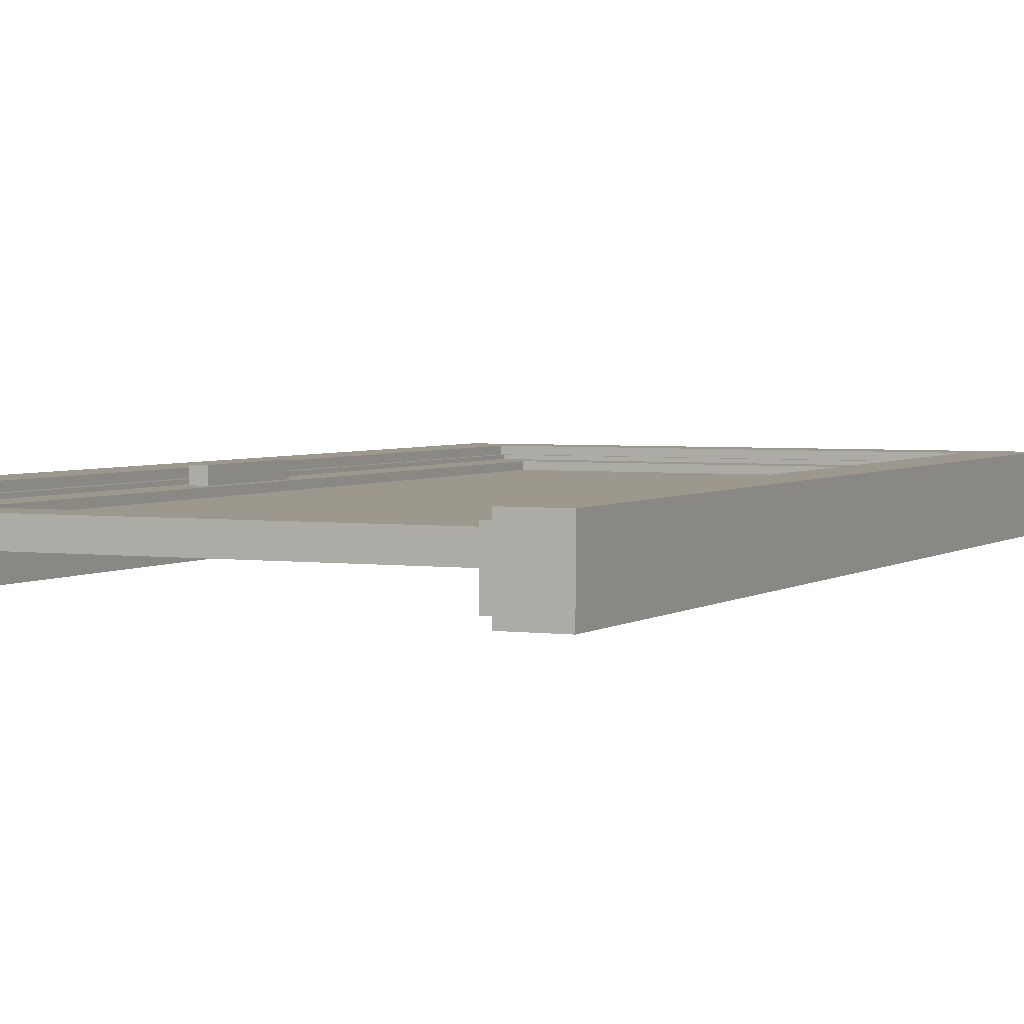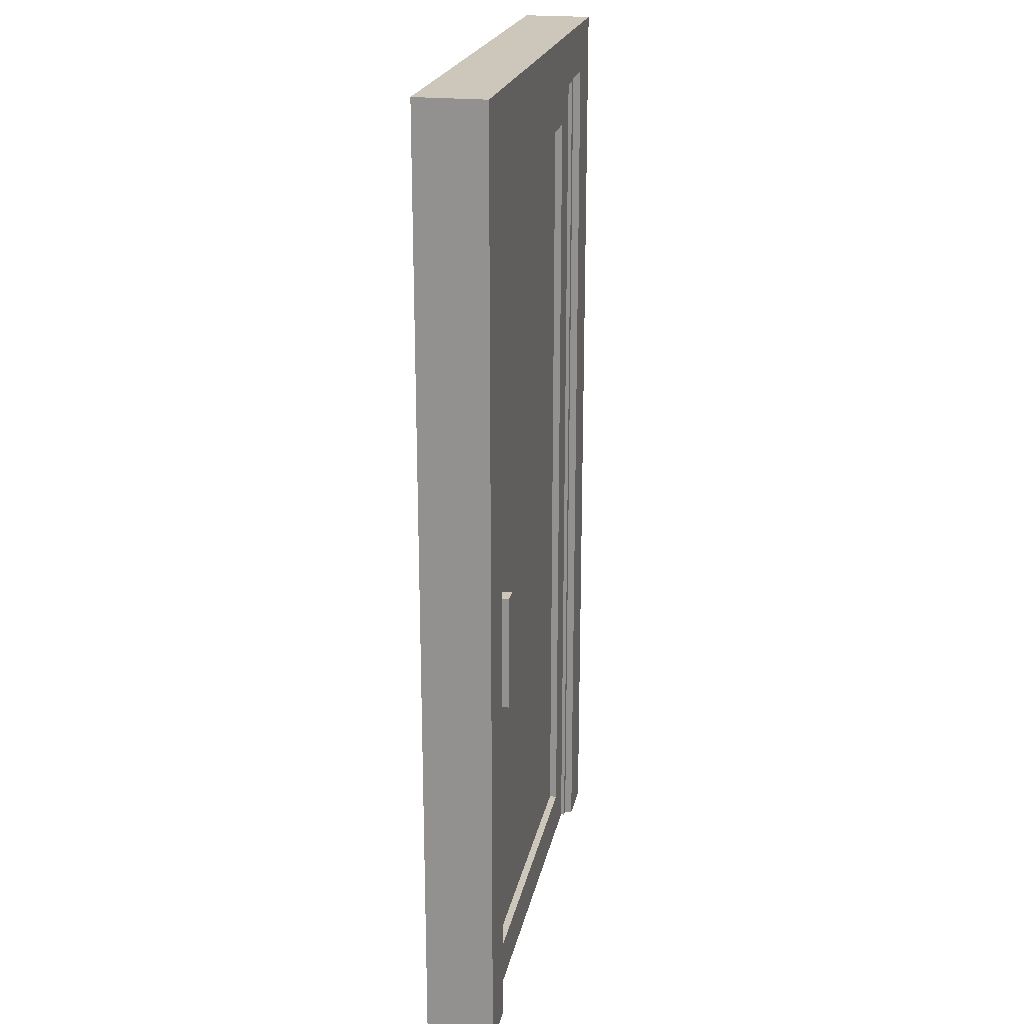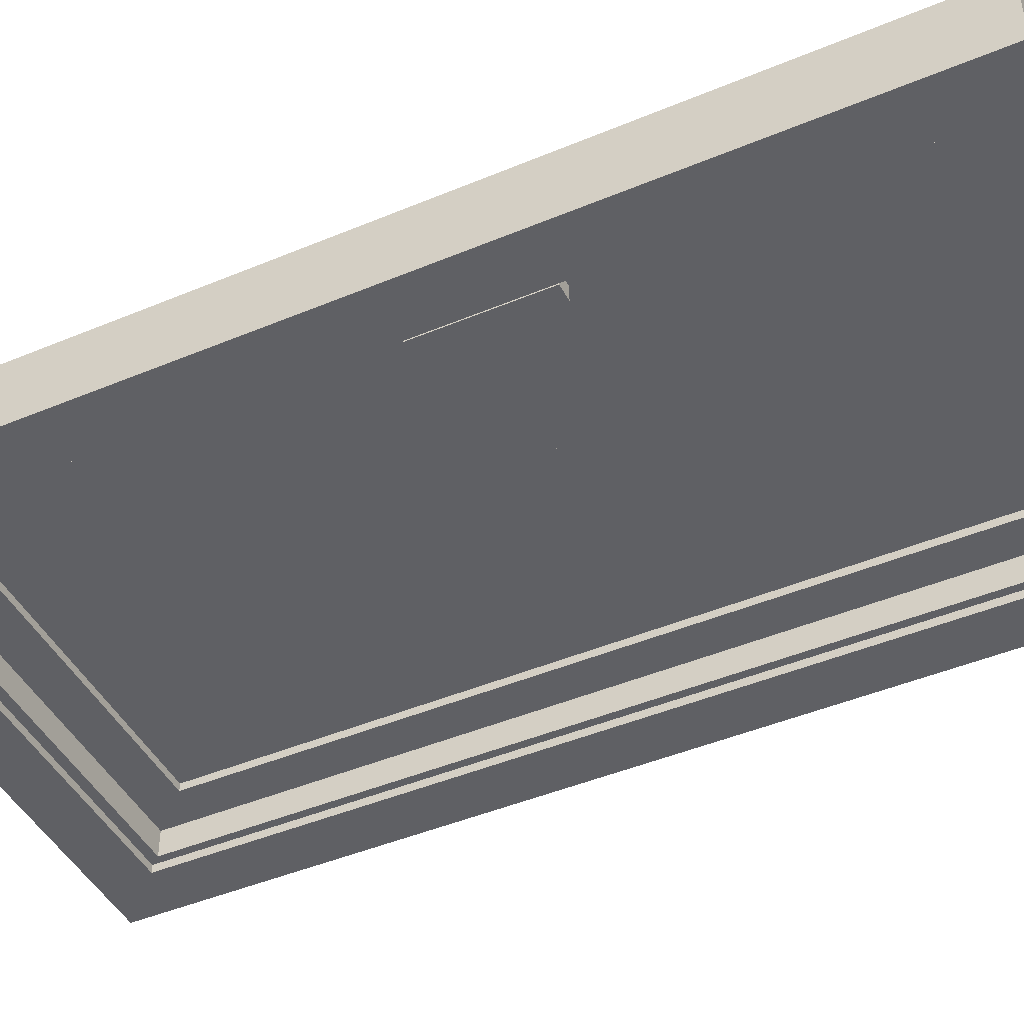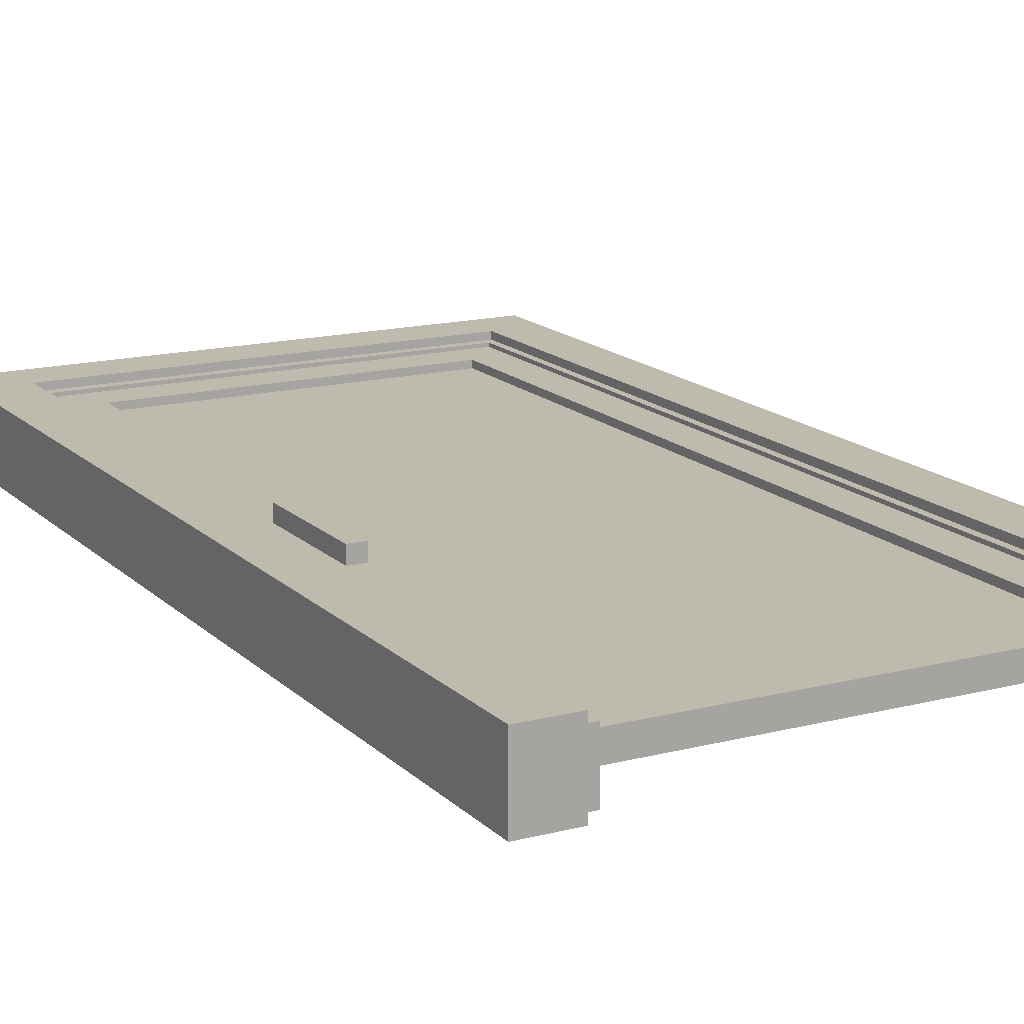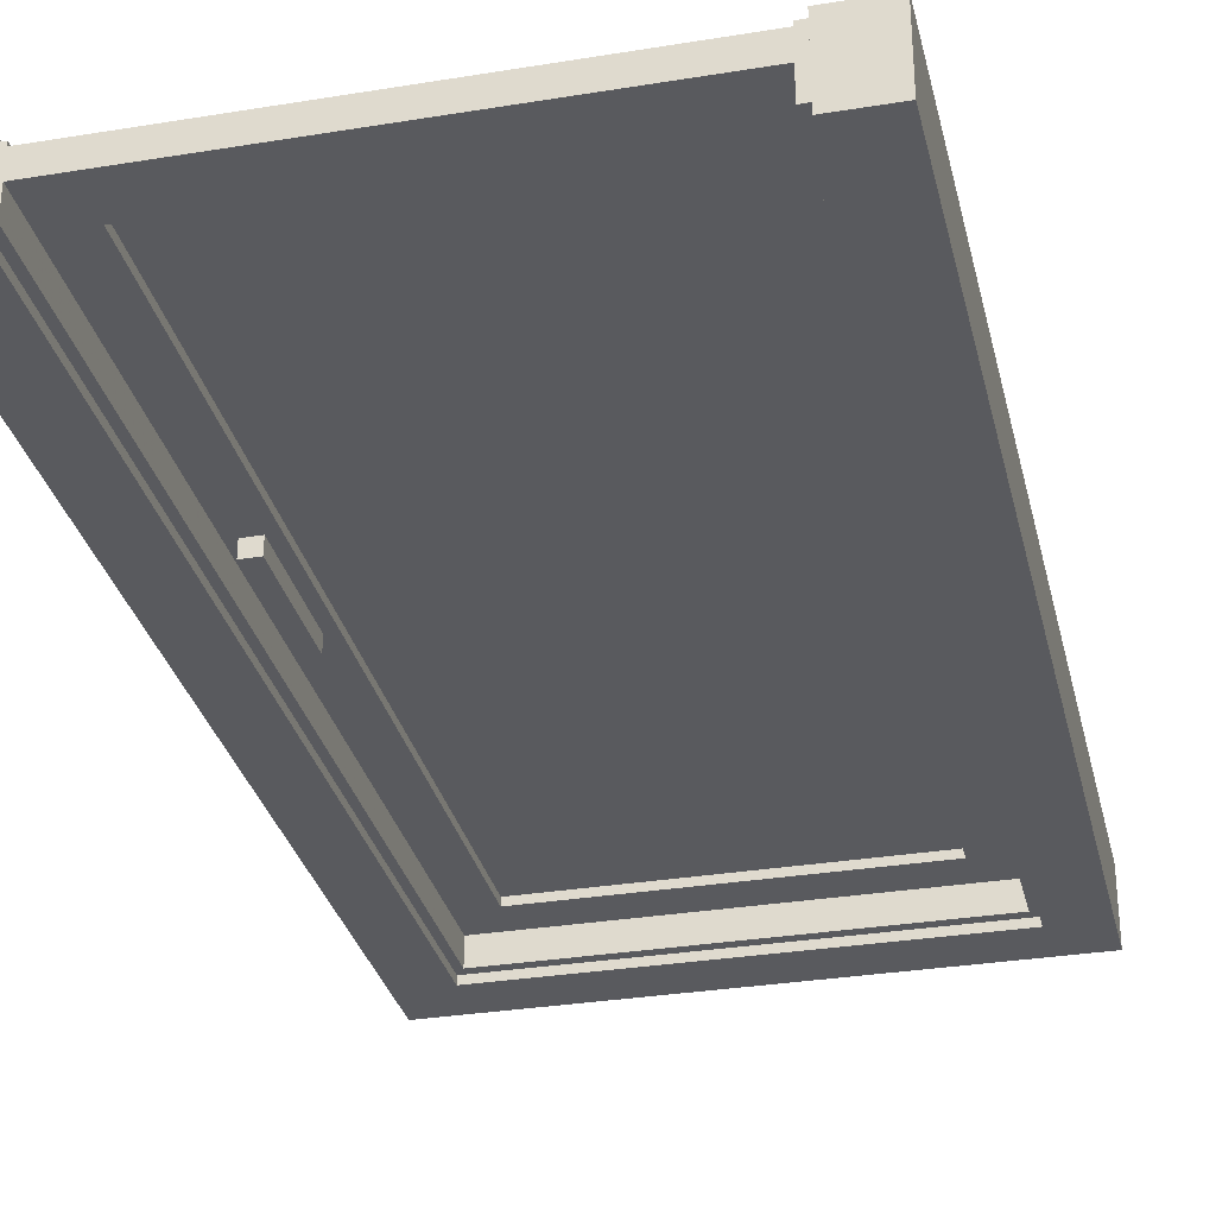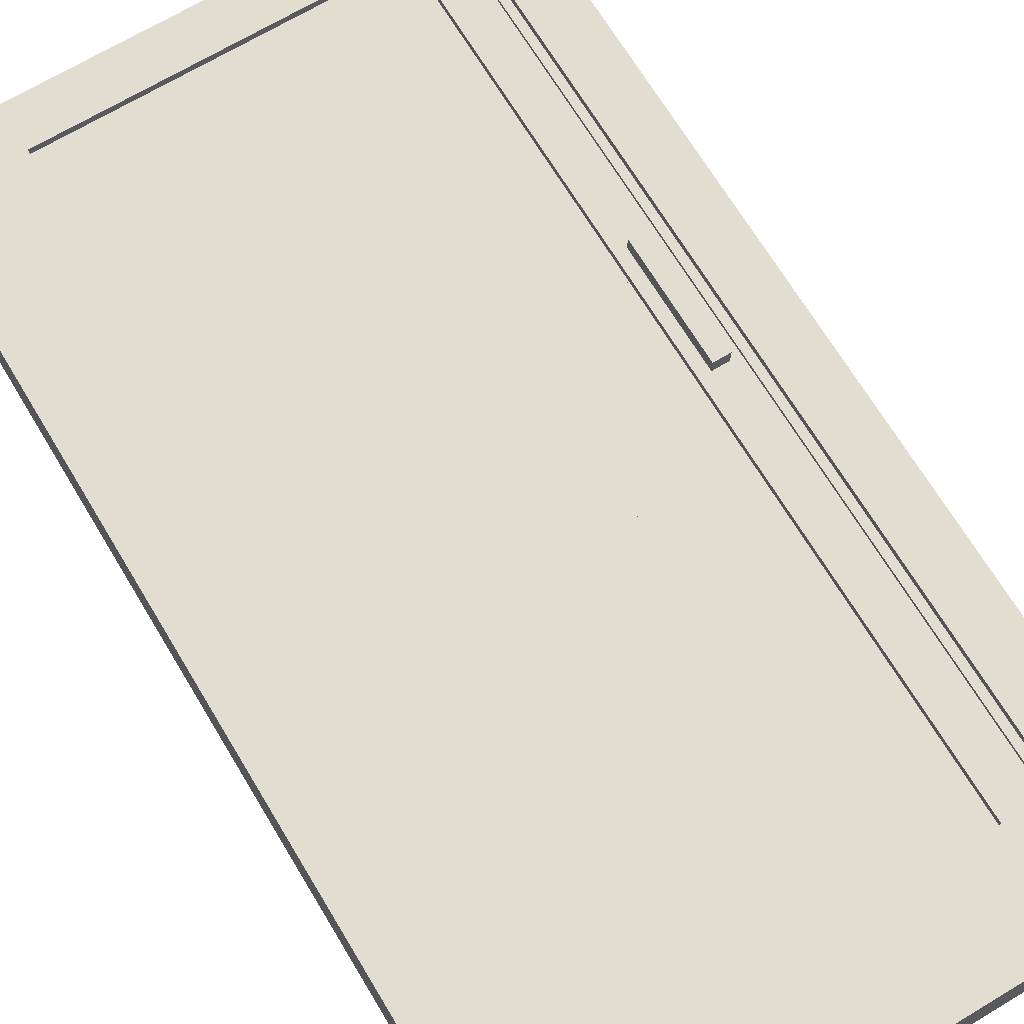
<metadata>
{"format":"obj","ext":"obj","renderer":"f3d","projection":"perspective","resolution":1024,"background":"white","views":[{"elev":3.2,"azim":25.1,"up":"+Z"},{"elev":21.5,"azim":-78.7,"up":"+Y"},{"elev":-44.9,"azim":-64.0,"up":"+Z"},{"elev":15.6,"azim":-28.5,"up":"+Z"},{"elev":-31.3,"azim":13.1,"up":"+Z"},{"elev":68.9,"azim":149.0,"up":"+Z"}]}
</metadata>
<code>
v  954.9 -2.5 508.3
v  965.9 -2.5 508.3
v  954.9 -2.5 493.3
v  965.9 -2.5 493.3
v  954.9 196.5 508.3
v  965.9 196.5 508.3
v  954.9 196.5 493.3
v  965.9 196.5 493.3
v  954.9 207.5 508.3
v  954.9 196.5 508.3
v  954.9 207.5 493.3
v  954.9 196.5 493.3
v  1070 -2.5 508.3
v  1070 -2.5 493.3
v  1059 -2.5 493.3
v  1059 -2.5 508.3
v  1070 196.5 508.3
v  1059 196.5 508.3
v  1059 196.5 493.3
v  1070 196.5 493.3
v  1070 207.5 508.3
v  1070 207.5 493.3
v  1070 196.5 493.3
v  1070 196.5 508.3
o wood_door003
g wood_door003
f 1 3 4 2
f 5 6 8 7
f 1 2 6 5
f 2 4 8 6
f 4 3 7 8
f 3 1 5 7
f 9 11 12 10
f 13 16 15 14
f 17 20 19 18
f 13 17 18 16
f 16 18 19 15
f 15 19 20 14
f 14 20 17 13
f 21 24 23 22
f 21 9 10 24
f 24 10 12 23
f 23 12 11 22
f 22 11 9 21
v  975.8 -2.5 505.8
v  975.8 -2.5 500.8
v  975.8 194.3 500.8
v  975.8 194.3 505.8
v  967.6 -2.5 505.8
v  967.6 194.3 505.8
v  967.6 194.3 500.8
v  967.6 -2.5 500.8
v  1049 -2.5 505.8
v  1049 -2.5 500.8
v  1049 194.3 500.8
v  1049 194.3 505.8
v  1057 -2.5 505.8
v  1057 194.3 505.8
v  1057 194.3 500.8
v  1057 -2.5 500.8
v  975.8 102.5 504.2
v  1049 102.5 504.2
v  975.8 102.5 502.5
v  1049 102.5 502.5
v  1049 114.4 504.2
v  1049 126.3 504.2
v  1049 138.1 504.2
v  1049 150 504.2
v  1049 161.9 504.2
v  1049 173.7 504.2
v  1049 185.6 504.2
v  975.8 185.6 504.2
v  975.8 173.7 504.2
v  975.8 161.9 504.2
v  975.8 150 504.2
v  975.8 138.1 504.2
v  975.8 126.3 504.2
v  975.8 114.4 504.2
v  1049 114.4 502.5
v  1049 126.3 502.5
v  1049 138.1 502.5
v  1049 150 502.5
v  1049 161.9 502.5
v  1049 173.7 502.5
v  1049 185.6 502.5
v  975.8 114.4 502.5
v  975.8 126.3 502.5
v  975.8 138.1 502.5
v  975.8 150 502.5
v  975.8 161.9 502.5
v  975.8 173.7 502.5
v  975.8 185.6 502.5
v  975.8 194.3 505.8
v  1049 194.3 505.8
v  975.8 194.3 500.8
v  1049 194.3 500.8
v  1049 114.4 504.2
v  1049 126.3 504.2
v  1049 138.1 504.2
v  1049 150 504.2
v  1049 161.9 504.2
v  1049 173.7 504.2
v  1049 185.6 505.8
v  975.8 185.6 505.8
v  975.8 173.7 504.2
v  975.8 161.9 504.2
v  975.8 150 504.2
v  975.8 138.1 504.2
v  975.8 126.3 504.2
v  975.8 114.4 504.2
v  1049 114.4 502.5
v  1049 126.3 502.5
v  1049 138.1 502.5
v  1049 150 502.5
v  1049 161.9 502.5
v  1049 173.7 502.5
v  1049 185.6 500.8
v  975.8 114.4 502.5
v  975.8 126.3 502.5
v  975.8 138.1 502.5
v  975.8 150 502.5
v  975.8 161.9 502.5
v  975.8 173.7 502.5
v  975.8 185.6 500.8
v  975.8 7.501 504.2
v  1049 7.501 504.2
v  975.8 7.501 502.5
v  1049 7.501 502.5
v  1049 19.38 504.2
v  1049 31.25 504.2
v  1049 43.13 504.2
v  1049 55 504.2
v  1049 66.88 504.2
v  1049 78.75 504.2
v  1049 90.63 504.2
v  975.8 90.63 504.2
v  975.8 78.75 504.2
v  975.8 66.88 504.2
v  975.8 55 504.2
v  975.8 43.13 504.2
v  975.8 31.25 504.2
v  975.8 19.38 504.2
v  1049 19.38 502.5
v  1049 31.25 502.5
v  1049 43.13 502.5
v  1049 55 502.5
v  1049 66.88 502.5
v  1049 78.75 502.5
v  1049 90.63 502.5
v  975.8 19.38 502.5
v  975.8 31.25 502.5
v  975.8 43.13 502.5
v  975.8 55 502.5
v  975.8 66.88 502.5
v  975.8 78.75 502.5
v  975.8 90.63 502.5
v  975.8 102.5 504.2
v  1049 102.5 504.2
v  975.8 102.5 502.5
v  1049 102.5 502.5
v  1049 19.38 504.2
v  1049 31.25 504.2
v  1049 43.13 504.2
v  1049 55 504.2
v  1049 66.88 504.2
v  1049 78.75 504.2
v  1049 90.63 504.2
v  975.8 90.63 504.2
v  975.8 78.75 504.2
v  975.8 66.88 504.2
v  975.8 55 504.2
v  975.8 43.13 504.2
v  975.8 31.25 504.2
v  975.8 19.38 504.2
v  1049 19.38 502.5
v  1049 31.25 502.5
v  1049 43.13 502.5
v  1049 55 502.5
v  1049 66.88 502.5
v  1049 78.75 502.5
v  1049 90.63 502.5
v  975.8 19.38 502.5
v  975.8 31.25 502.5
v  975.8 43.13 502.5
v  975.8 55 502.5
v  975.8 66.88 502.5
v  975.8 78.75 502.5
v  975.8 90.63 502.5
v  975.8 7.501 505.8
v  1049 7.501 505.8
v  975.8 7.501 500.8
v  1049 7.501 500.8
v  1049 -2.5 505.8
v  975.8 -2.5 505.8
v  1049 -2.5 500.8
v  975.8 -2.5 500.8
v  969.7 74.03 505.8
v  973.3 74.03 505.8
v  969.7 99.72 505.8
v  973.3 99.72 505.8
v  969.7 74.03 509.1
v  973.3 74.03 509.1
v  969.7 99.72 509.1
v  973.3 99.72 509.1
v  969.7 74.03 497.6
v  973.3 74.03 497.6
v  969.7 99.72 497.6
v  973.3 99.72 497.6
v  969.7 74.03 500.8
v  973.3 74.03 500.8
v  969.7 99.72 500.8
v  973.3 99.72 500.8
o Object063
g Object063
f 25 26 27 28
f 29 30 31 32
f 25 28 30 29
f 28 27 31 30
f 27 26 32 31
f 26 25 29 32
f 33 36 35 34
f 37 40 39 38
f 33 37 38 36
f 36 38 39 35
f 35 39 40 34
f 34 40 37 33
f 41 43 44 42
f 50 51 52 53
f 48 49 54 55
f 58 41 42 45
f 56 57 46 47
f 64 65 51 50
f 62 63 49 48
f 45 42 44 59
f 47 46 60 61
f 71 72 65 64
f 69 70 63 62
f 59 44 43 66
f 61 60 67 68
f 53 52 72 71
f 55 54 70 69
f 66 43 41 58
f 68 67 57 56
f 51 65 72 52
f 53 71 64 50
f 49 63 70 54
f 55 69 62 48
f 45 59 66 58
f 57 67 60 46
f 47 61 68 56
f 73 74 76 75
f 79 80 87 88
f 93 94 80 79
f 100 101 94 93
f 88 87 101 100
f 83 74 73 84
f 81 82 85 86
f 89 90 77 78
f 97 76 74 83
f 95 96 82 81
f 78 77 91 92
f 104 75 76 97
f 102 103 96 95
f 92 91 98 99
f 84 73 75 104
f 86 85 103 102
f 99 98 90 89
f 84 104 97 83
f 82 96 103 85
f 86 102 95 81
f 80 94 101 87
f 90 98 91 77
f 78 92 99 89
f 88 100 93 79
f 105 107 108 106
f 114 115 116 117
f 112 113 118 119
f 122 105 106 109
f 120 121 110 111
f 128 129 115 114
f 126 127 113 112
f 109 106 108 123
f 111 110 124 125
f 135 136 129 128
f 133 134 127 126
f 123 108 107 130
f 125 124 131 132
f 117 116 136 135
f 119 118 134 133
f 130 107 105 122
f 132 131 121 120
f 115 129 136 116
f 117 135 128 114
f 113 127 134 118
f 119 133 126 112
f 109 123 130 122
f 121 131 124 110
f 111 125 132 120
f 137 138 140 139
f 143 144 151 152
f 157 158 144 143
f 164 165 158 157
f 152 151 165 164
f 147 138 137 148
f 145 146 149 150
f 153 154 141 142
f 161 140 138 147
f 159 160 146 145
f 142 141 155 156
f 168 139 140 161
f 166 167 160 159
f 156 155 162 163
f 148 137 139 168
f 150 149 167 166
f 163 162 154 153
f 148 168 161 147
f 146 160 167 149
f 150 166 159 145
f 144 158 165 151
f 154 162 155 141
f 142 156 163 153
f 152 164 157 143
f 169 170 172 171
f 173 170 169 174
f 175 172 170 173
f 176 171 172 175
f 174 169 171 176
f 174 176 175 173
f 177 179 180 178
f 181 182 184 183
f 177 178 182 181
f 178 180 184 182
f 180 179 183 184
f 179 177 181 183
f 185 187 188 186
f 189 190 192 191
f 185 186 190 189
f 186 188 192 190
f 188 187 191 192
f 187 185 189 191
v  965.9 -2.5 506.7
v  965.9 -2.5 495.1
v  967.6 -2.5 495.1
v  967.6 -2.5 506.7
v  965.9 196.5 506.7
v  967.6 196.5 506.7
v  967.6 196.5 495.1
v  965.9 196.5 495.1
v  967.6 196.5 506.7
v  967.6 196.5 495.1
v  967.6 194.3 495.1
v  967.6 194.3 506.7
v  1059 -2.5 506.7
v  1059 -2.5 495.1
v  1057 -2.5 495.1
v  1057 -2.5 506.7
v  1059 196.5 506.7
v  1057 196.5 506.7
v  1057 196.5 495.1
v  1059 196.5 495.1
v  1057 196.5 506.7
v  1057 196.5 495.1
v  1057 194.3 495.1
v  1057 194.3 506.7
o Object064
g Object064
f 193 194 195 196
f 197 198 199 200
f 193 196 198 197
f 196 195 199 198
f 195 194 200 199
f 194 193 197 200
f 201 202 203 204
f 205 208 207 206
f 209 212 211 210
f 205 209 210 208
f 208 210 211 207
f 207 211 212 206
f 206 212 209 205
f 213 216 215 214
f 204 203 215 216
f 201 204 216 213
f 203 202 214 215
f 202 201 213 214

</code>
